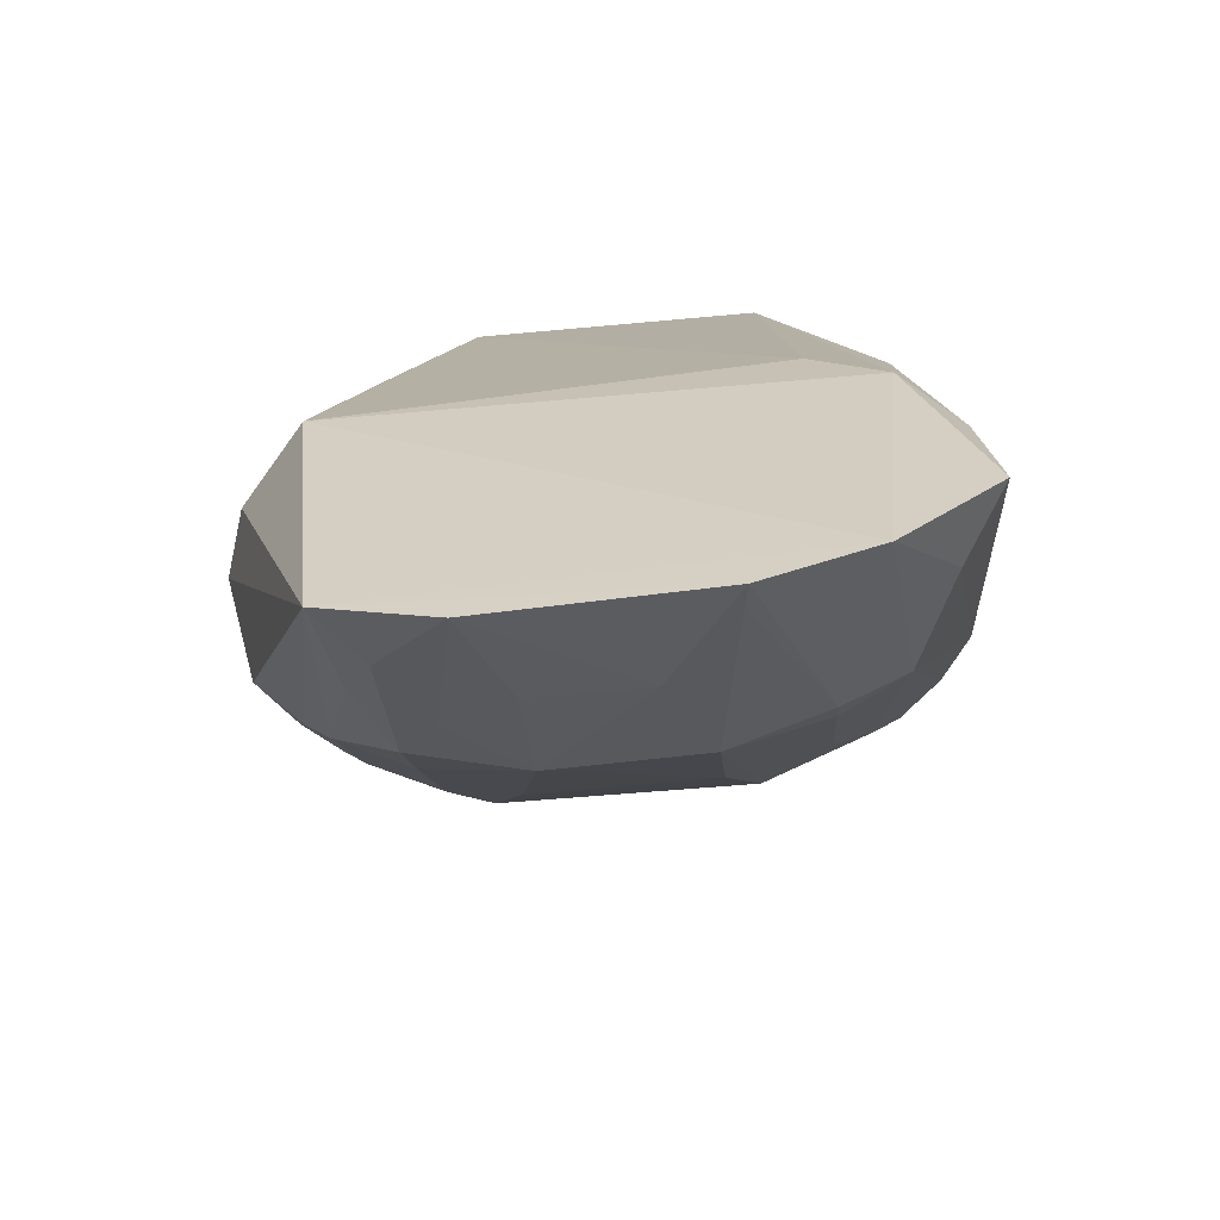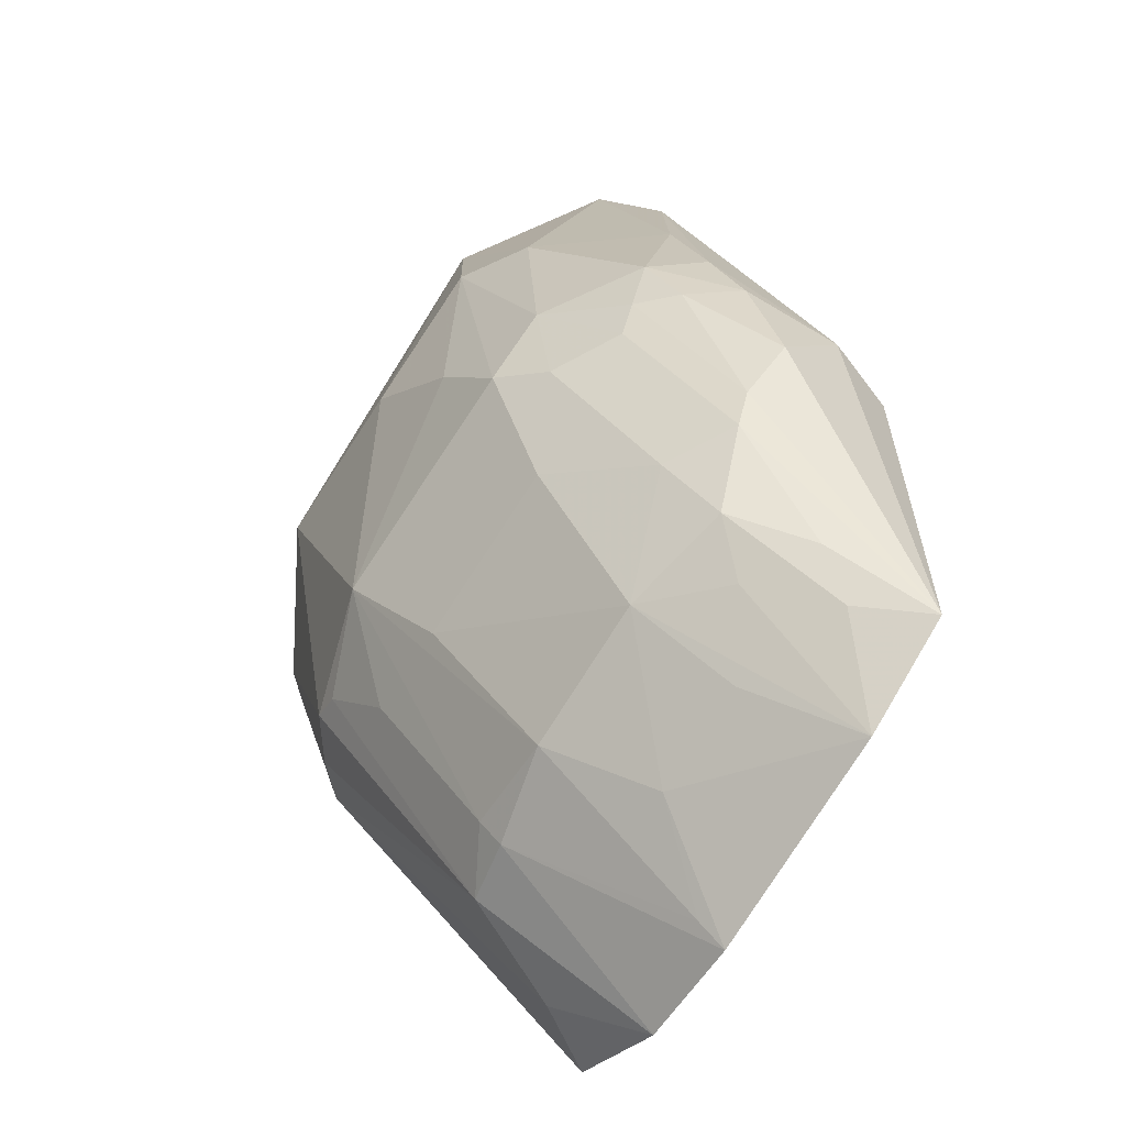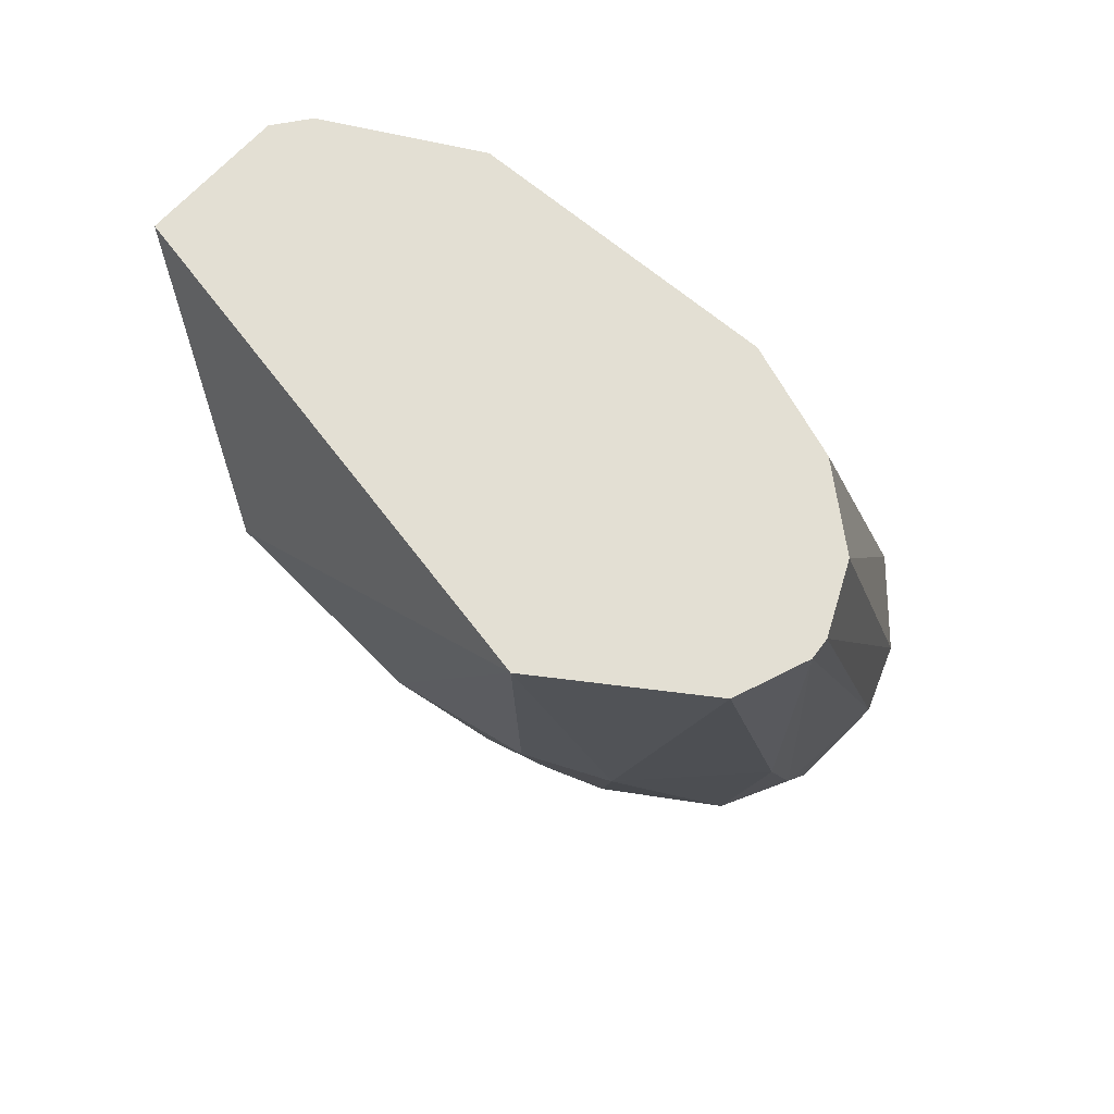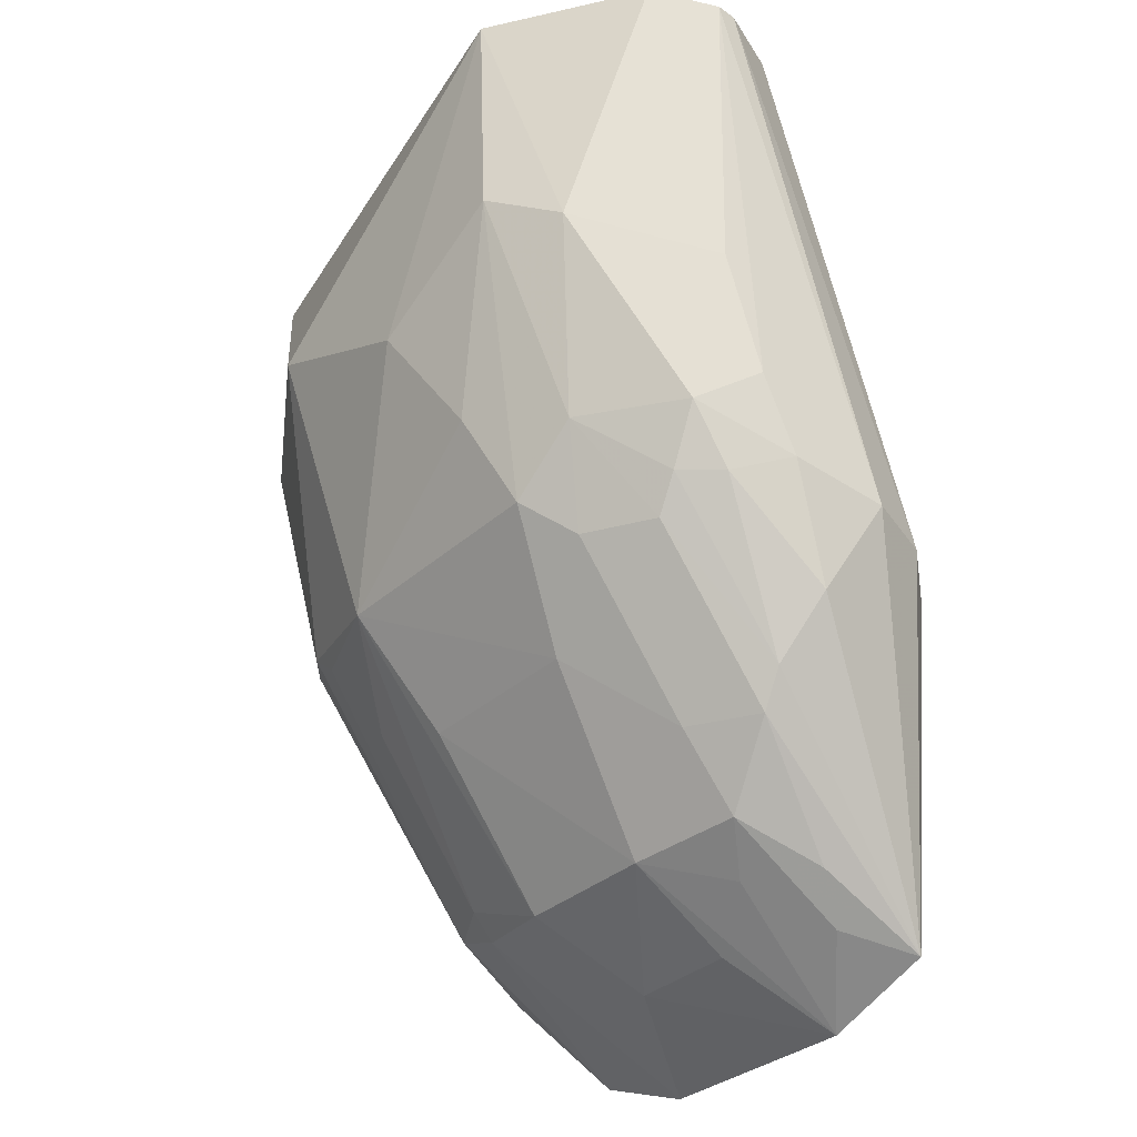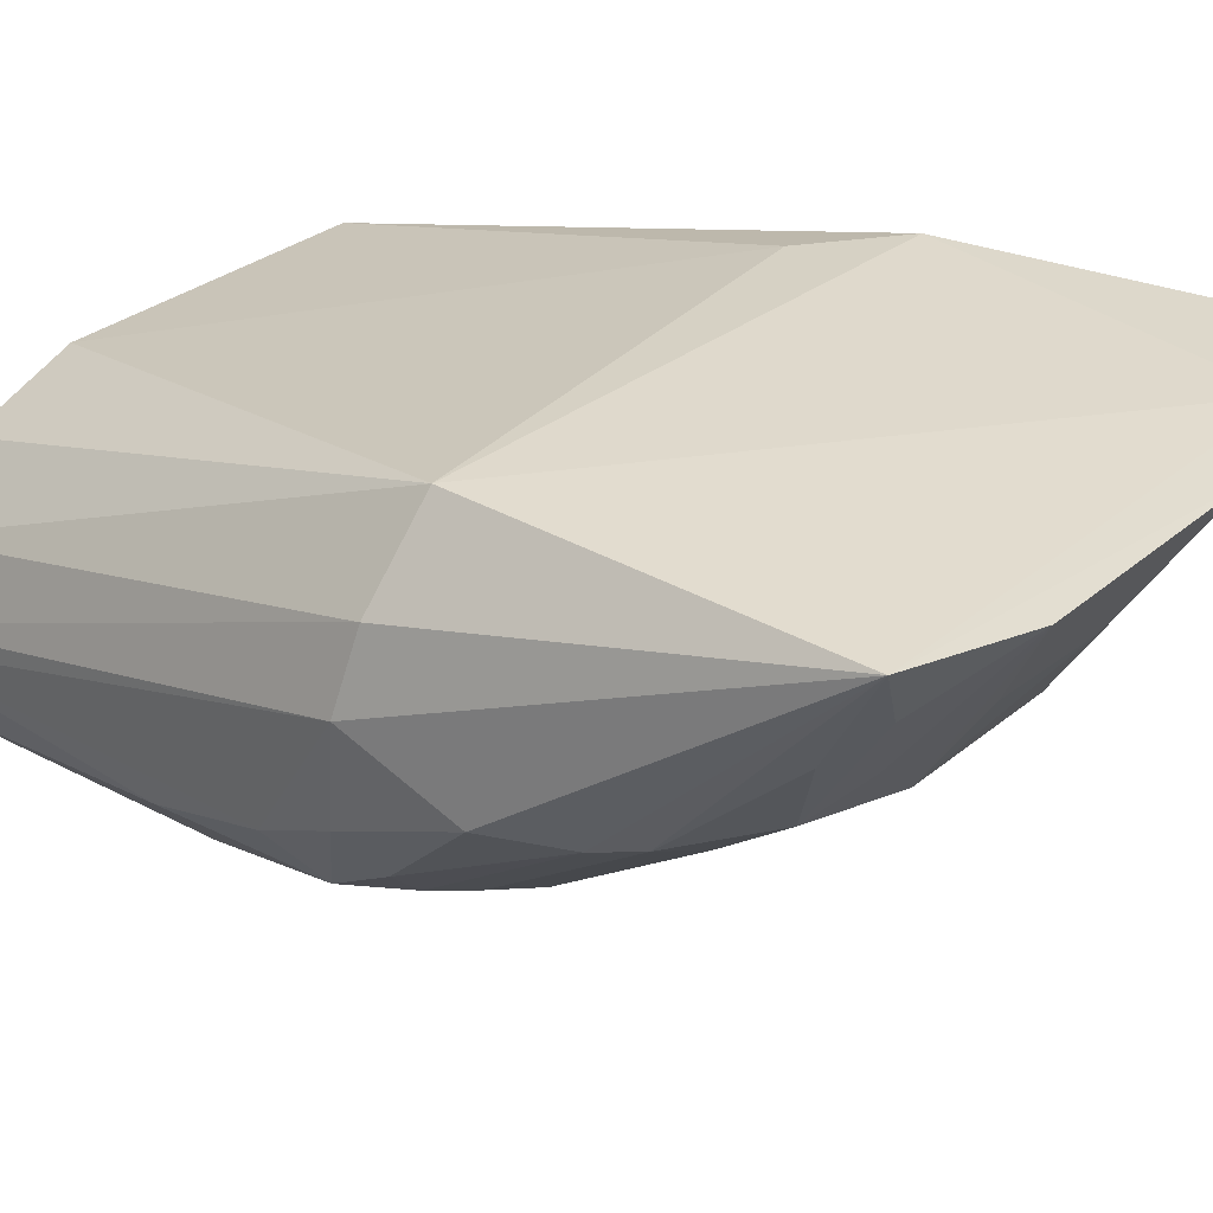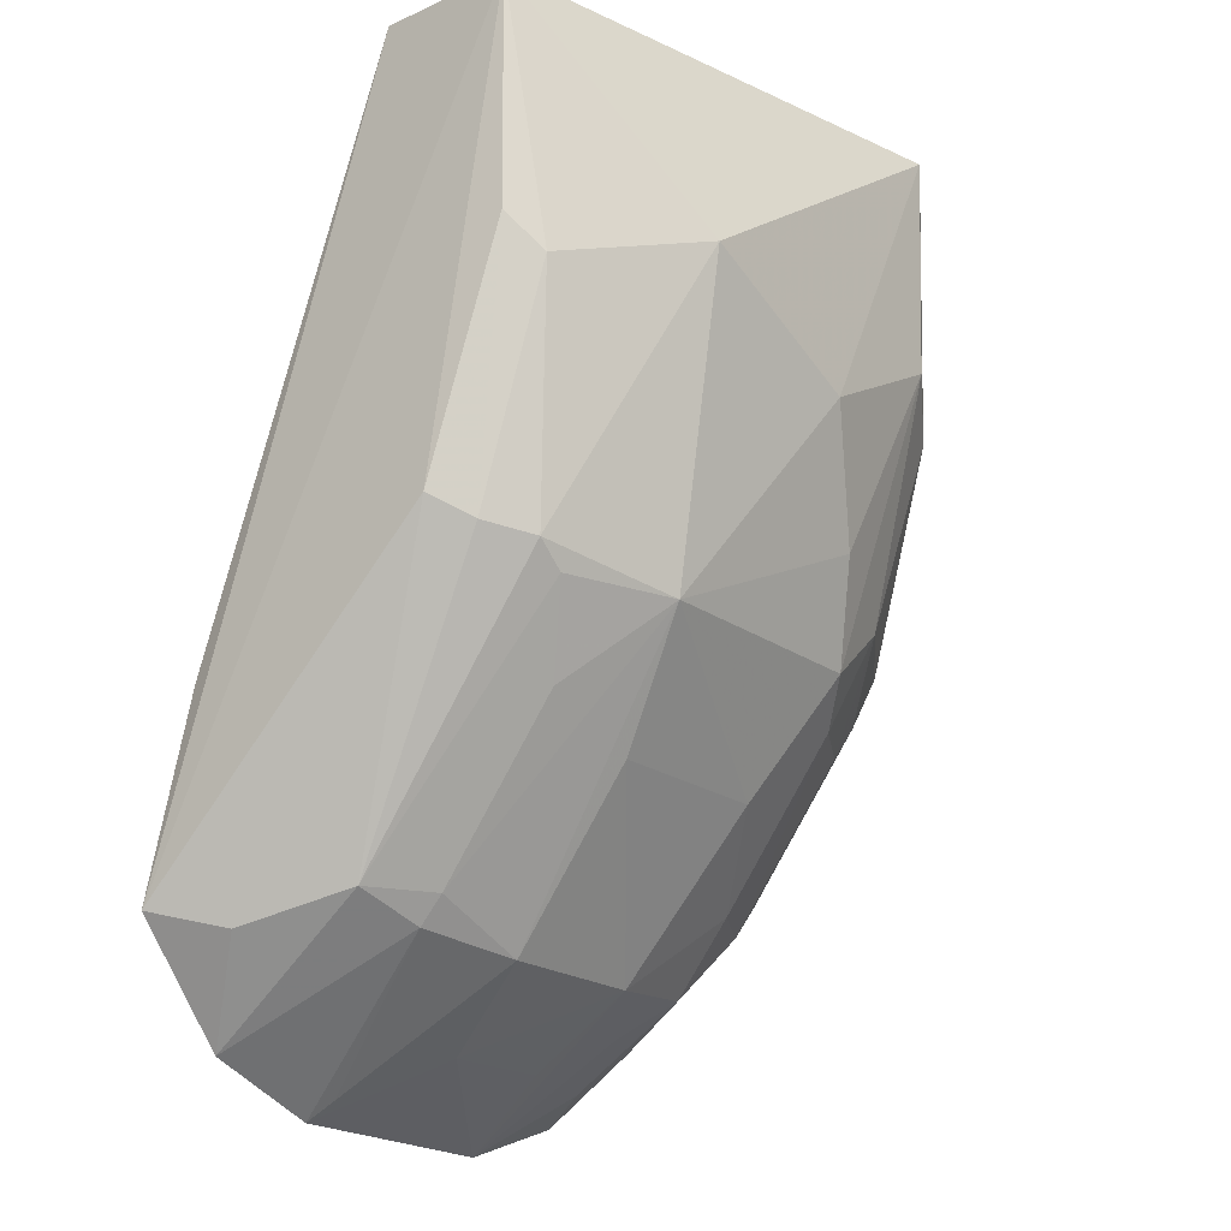
<metadata>
{"format":"obj","ext":"obj","renderer":"f3d","projection":"perspective","resolution":1024,"background":"white","views":[{"elev":-62.7,"azim":-173.8,"up":"+Z"},{"elev":-78.8,"azim":57.1,"up":"+Z"},{"elev":67.0,"azim":40.9,"up":"+Z"},{"elev":-33.0,"azim":51.0,"up":"+Z"},{"elev":33.9,"azim":132.9,"up":"+Y"},{"elev":-20.4,"azim":-51.9,"up":"+Z"}]}
</metadata>
<code>
v 0.01545 -0.02094 -0.06922
v 0.01698 -0.02523 -0.06922
v 0.01043 -0.009321 -0.1124
v -0.005865 -0.009224 -0.1142
v -0.01596 -0.02812 -0.06922
v -0.009236 -0.009931 -0.09181
v 0.01554 -0.01292 -0.09502
v 0.006585 -0.02919 -0.0946
v 0.01222 -0.00915 -0.09509
v -0.007709 -0.01624 -0.06922
v -0.01614 -0.009495 -0.1069
v 0.0169 -0.02419 -0.06922
v 0.00853 -0.03332 -0.06922
v 0.01477 -0.02582 -0.09195
v 0.003187 -0.01962 -0.1082
v -0.01124 -0.009135 -0.1121
v 0.006797 -0.01603 -0.06922
v -0.01284 -0.009518 -0.09537
v -0.01224 -0.02734 -0.0935
v 0.01677 -0.01637 -0.0947
v 0.00853 -0.03291 -0.08014
v 0.004952 -0.009338 -0.1144
v 0.01181 -0.01948 -0.1043
v -0.008952 -0.0184 -0.1075
v 0.01206 -0.01799 -0.06922
v -0.01579 -0.0214 -0.06922
v -0.01585 -0.02427 -0.09197
v -0.005663 -0.02936 -0.09474
v 0.01661 -0.02323 -0.09038
v 0.009977 -0.02893 -0.09173
v 0.01562 -0.02858 -0.06922
v -0.002217 -0.01456 -0.1115
v 0.00853 -0.0185 -0.1077
v 0.01182 -0.02533 -0.09655
v 0.01553 -0.01904 -0.09959
v -0.01206 -0.0178 -0.1063
v -0.0157 -0.01145 -0.09731
v -0.01455 -0.01984 -0.06922
v -0.01415 -0.02912 -0.08211
v 0.004658 -0.02534 -0.1004
v 0.001275 -0.03305 -0.08406
v -0.004146 -0.01956 -0.1082
v -0.008952 -0.0254 -0.09854
v 0.0119 -0.03083 -0.08204
v 0.01655 -0.02515 -0.08457
v 0.003184 -0.01452 -0.1114
v 0.00853 -0.01256 -0.1114
v 0.006611 -0.01647 -0.1095
v 0.009912 -0.01451 -0.1095
v 0.01477 -0.02386 -0.09497
v 0.008503 -0.02719 -0.09649
v 0.0131 -0.02556 -0.09479
v 0.01308 -0.01972 -0.1025
v 0.01652 -0.02136 -0.09407
v -0.01406 -0.0127 -0.1077
v -0.01428 -0.02579 -0.09303
v -0.01561 -0.02794 -0.08038
v -0.007676 -0.03311 -0.0802
v 0.008494 -0.02134 -0.1042
v 0.004748 -0.03106 -0.08985
v -0.004148 -0.0254 -0.1005
v -0.005636 -0.01065 -0.1134
v -0.01087 -0.0273 -0.09464
v -0.008935 -0.01956 -0.1063
f 5 2 1
f 9 7 3
f 9 1 7
f 10 5 1
f 12 7 1
f 12 1 2
f 13 2 5
f 16 9 3
f 16 3 4
f 17 9 6
f 17 6 10
f 18 10 6
f 18 6 9
f 18 16 11
f 18 9 16
f 20 12 2
f 20 7 12
f 20 3 7
f 22 4 3
f 24 16 4
f 25 1 9
f 25 9 17
f 25 17 10
f 25 10 1
f 26 11 5
f 26 5 10
f 27 5 11
f 29 20 2
f 30 21 8
f 31 2 13
f 32 4 22
f 35 3 20
f 36 16 24
f 37 18 11
f 37 11 26
f 38 26 10
f 38 10 18
f 38 37 26
f 38 18 37
f 40 8 28
f 41 21 13
f 42 32 15
f 44 30 14
f 44 21 30
f 44 31 13
f 44 13 21
f 45 29 2
f 45 2 31
f 45 14 29
f 45 44 14
f 45 31 44
f 46 32 22
f 46 22 15
f 46 15 32
f 47 22 3
f 48 33 15
f 48 15 22
f 48 47 33
f 48 22 47
f 49 3 23
f 49 23 33
f 49 47 3
f 49 33 47
f 51 23 34
f 51 8 40
f 51 34 30
f 51 30 8
f 52 14 30
f 52 30 34
f 52 50 14
f 53 23 3
f 53 3 35
f 53 35 50
f 53 50 52
f 53 52 34
f 53 34 23
f 54 35 20
f 54 20 29
f 54 50 35
f 54 29 14
f 54 14 50
f 55 11 16
f 55 16 36
f 55 36 27
f 55 27 11
f 56 36 19
f 56 27 36
f 56 19 39
f 57 39 5
f 57 5 27
f 57 56 39
f 57 27 56
f 58 39 19
f 58 19 28
f 58 28 41
f 58 5 39
f 58 41 13
f 58 13 5
f 59 40 15
f 59 15 33
f 59 51 40
f 59 33 23
f 59 23 51
f 60 41 28
f 60 28 8
f 60 8 21
f 60 21 41
f 61 40 28
f 61 28 42
f 61 42 15
f 61 15 40
f 62 42 24
f 62 24 4
f 62 4 32
f 62 32 42
f 63 43 28
f 63 28 19
f 63 19 36
f 63 36 43
f 64 42 28
f 64 28 43
f 64 24 42
f 64 43 36
f 64 36 24

</code>
